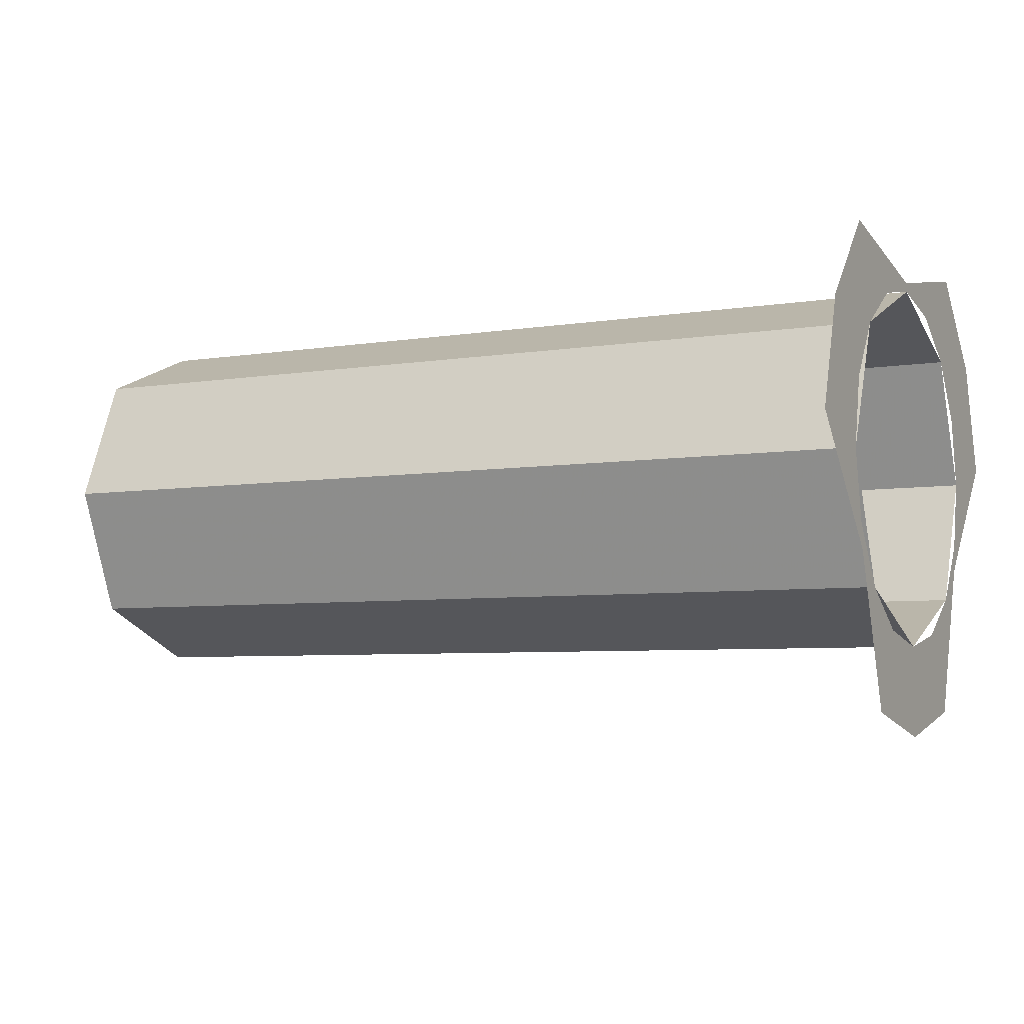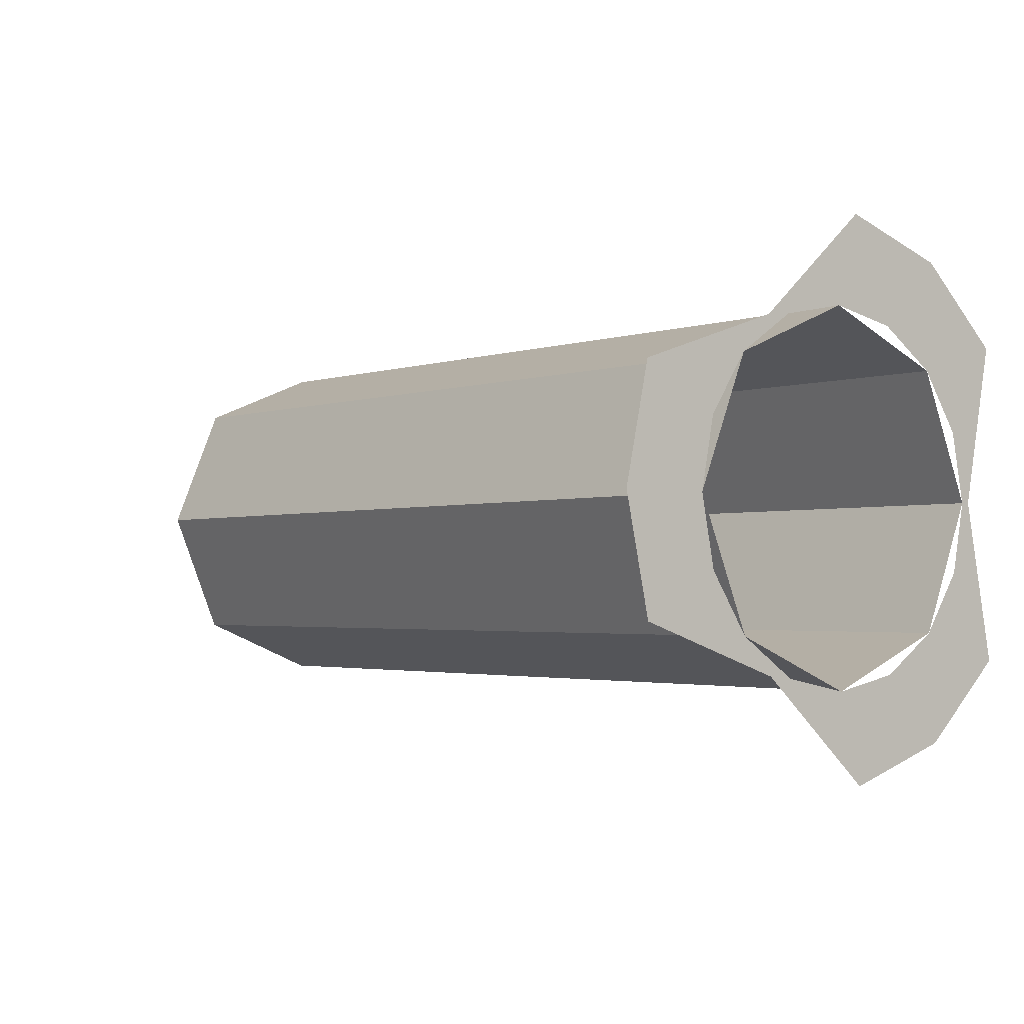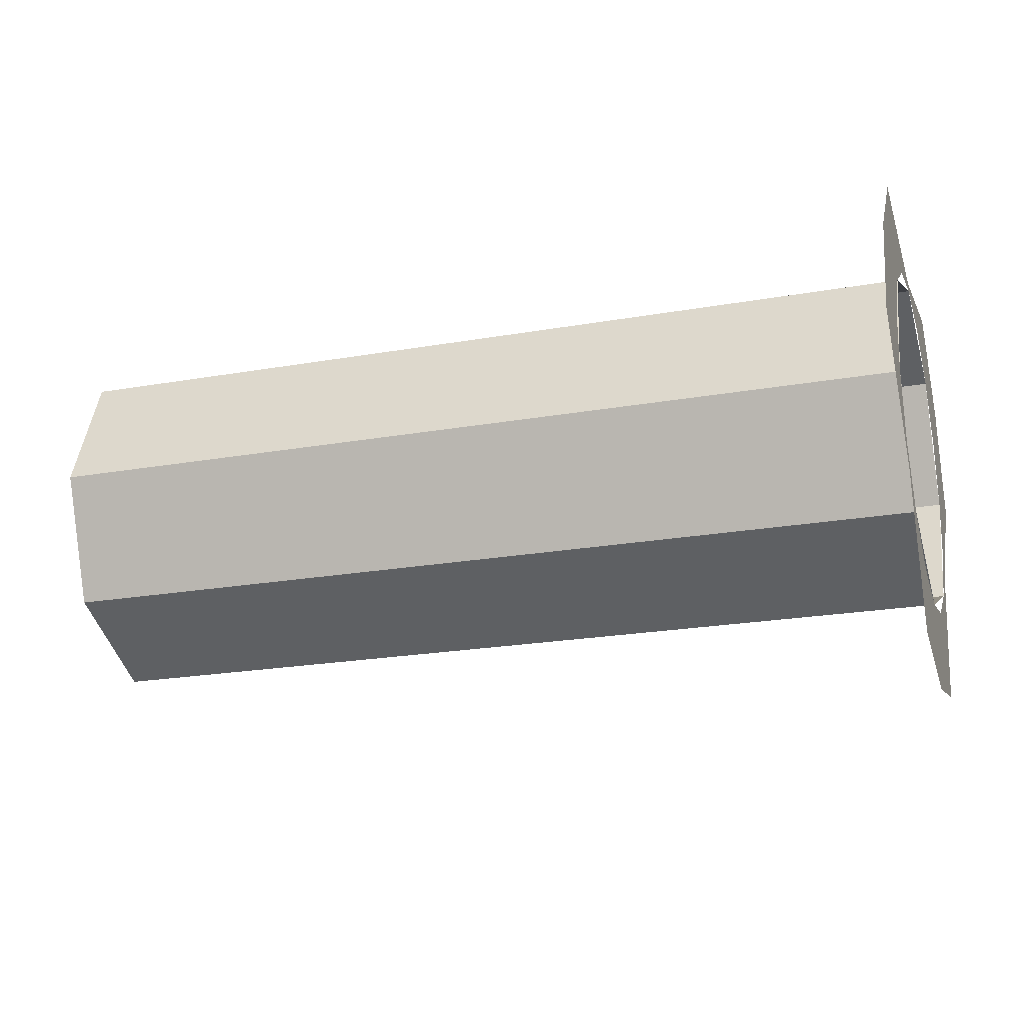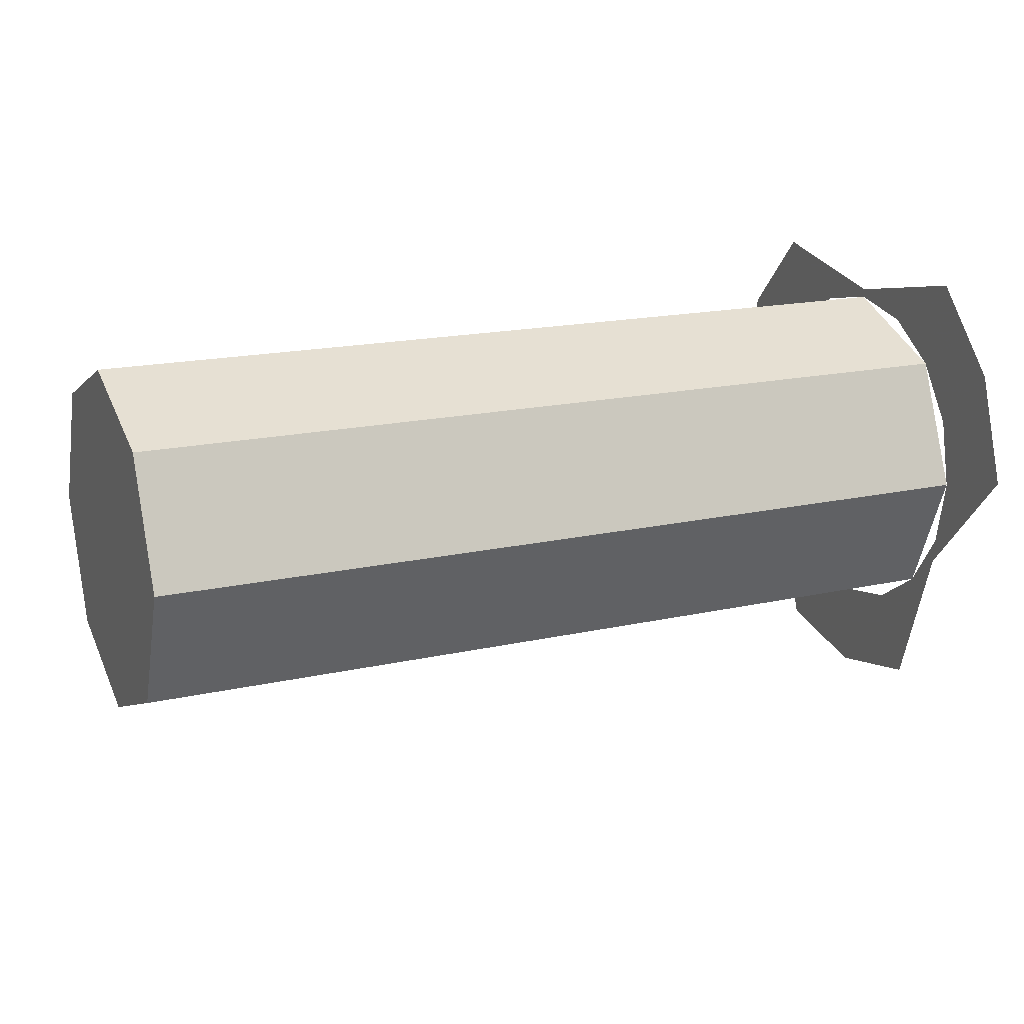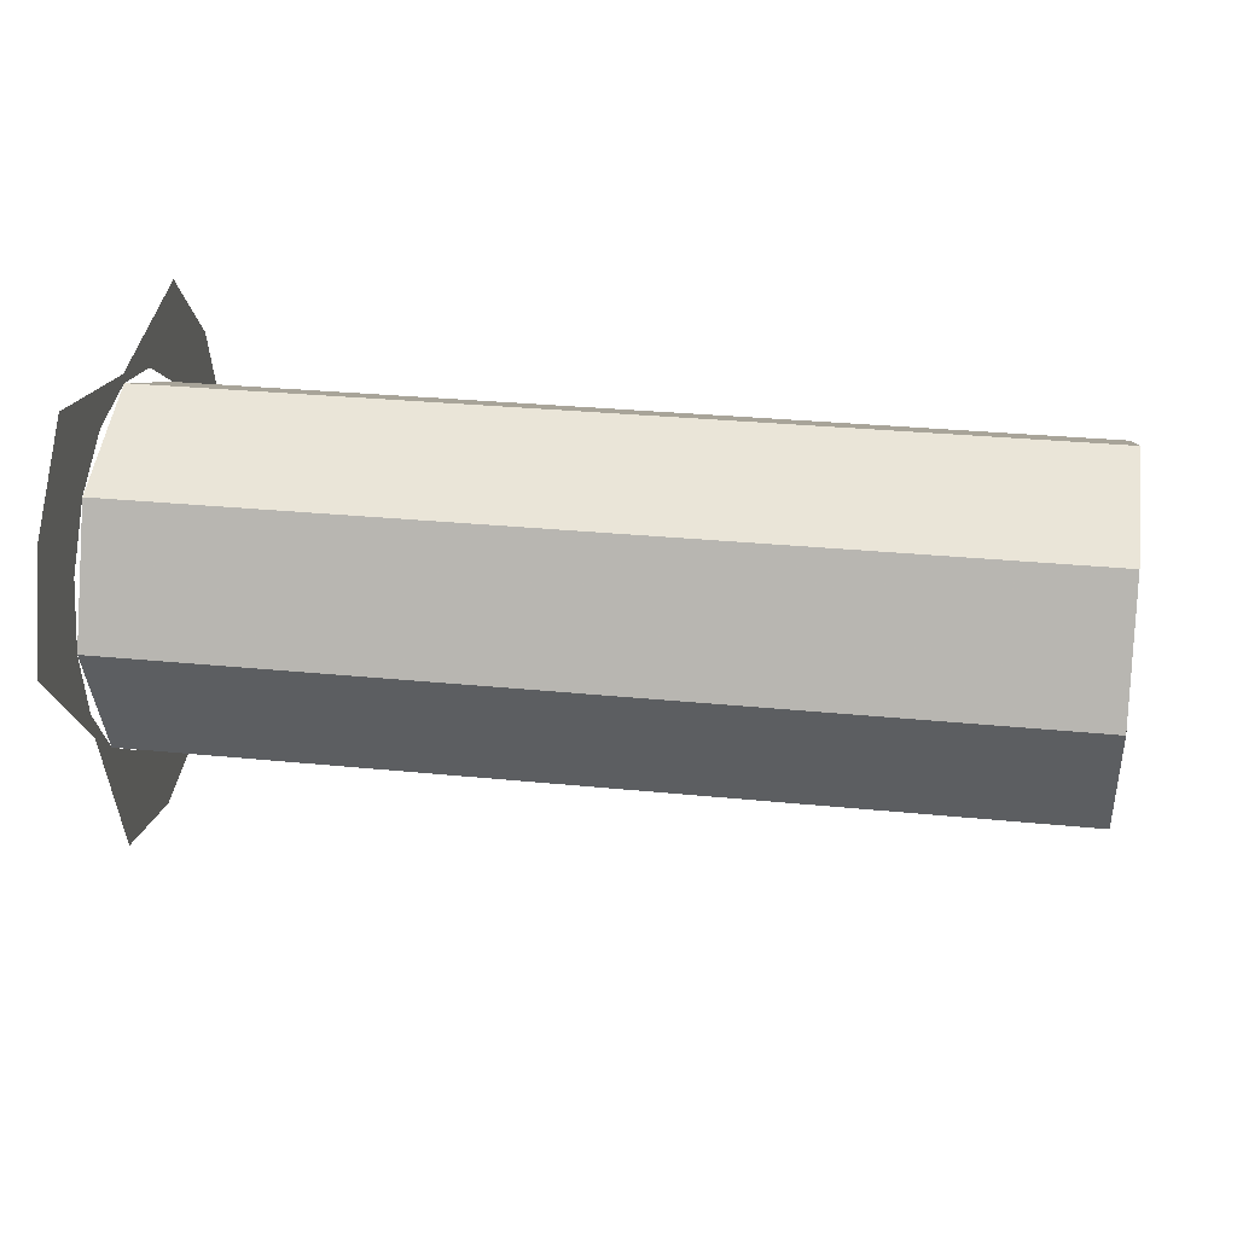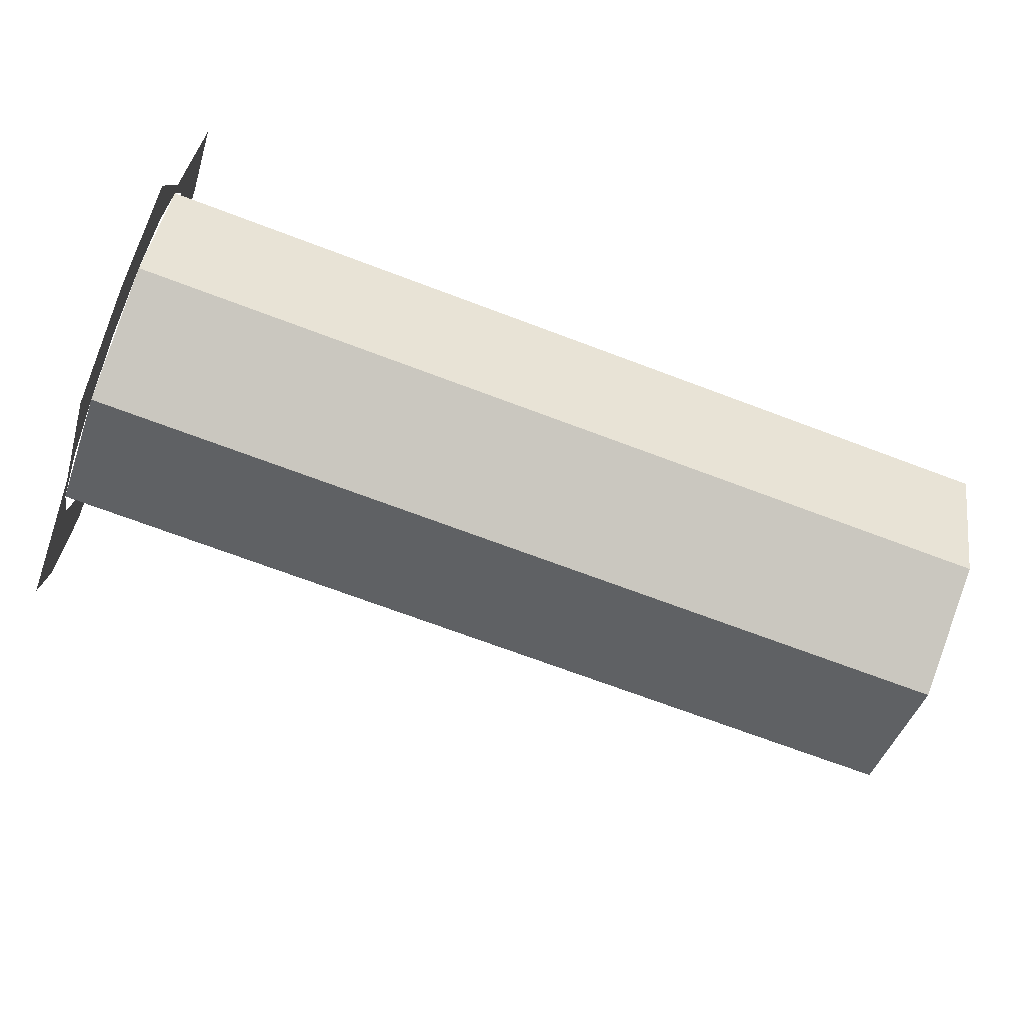
<metadata>
{"format":"obj","ext":"obj","renderer":"f3d","projection":"perspective","resolution":1024,"background":"white","views":[{"elev":-5.6,"azim":27.0,"up":"+Y"},{"elev":-2.3,"azim":50.5,"up":"+Z"},{"elev":-22.0,"azim":17.1,"up":"+Y"},{"elev":17.2,"azim":-24.4,"up":"+Y"},{"elev":28.8,"azim":-171.4,"up":"+Y"},{"elev":-70.1,"azim":159.3,"up":"+Z"}]}
</metadata>
<code>
v 0 0.1414 0.1414
v 0 0.2 0
v -1 0.2 0
v -1 0.1414 0.1414
v 0 0 0.2
v 0 0.1414 0.1414
v -1 0.1414 0.1414
v -1 0 0.2
v 0 -0.1414 0.1414
v 0 0 0.2
v -1 0 0.2
v -1 -0.1414 0.1414
v 0 -0.2 0
v 0 -0.1414 0.1414
v -1 -0.1414 0.1414
v -1 -0.2 0
v 0 -0.1414 -0.1414
v 0 -0.2 0
v -1 -0.2 0
v -1 -0.1414 -0.1414
v 0 0 -0.2
v 0 -0.1414 -0.1414
v -1 -0.1414 -0.1414
v -1 0 -0.2
v 0 0.1414 -0.1414
v 0 0 -0.2
v -1 0 -0.2
v -1 0.1414 -0.1414
v 0 0.2 0
v 0 0.1414 -0.1414
v -1 0.1414 -0.1414
v -1 0.2 0
v -1 0 0
v -1 0.2 0
v -1 0.1414 0.1414
v -1 0 0
v -1 0.1414 0.1414
v -1 0 0.2
v -1 0 0
v -1 0 0.2
v -1 -0.1414 0.1414
v -1 0 0
v -1 -0.1414 0.1414
v -1 -0.2 0
v -1 0 0
v -1 -0.2 0
v -1 -0.1414 -0.1414
v -1 0 0
v -1 -0.1414 -0.1414
v -1 0 -0.2
v -1 0 0
v -1 0 -0.2
v -1 0.1414 -0.1414
v -1 0 0
v -1 0.1414 -0.1414
v -1 0.2 0
v 0 -0.1414 -0.1414
v 0 -0.07654 -0.1848
v 0 -0.105 -0.1819
v 0 -0.2725 -0.1255
v 0 -0.1848 -0.07654
v 0 -0.1414 -0.1414
v 0 -0.2725 -0.1255
v 0 -0.2 0
v 0 -0.1848 -0.07654
v 0 -0.2725 -0.1255
v 0 -0.3 0
v 0 -0.2725 0.1255
v 0 -0.2 0
v 0 -0.2725 -0.1255
v 0 -0.2725 0.1255
v 0 -0.1848 0.07654
v 0 -0.2 0
v 0 -0.2725 0.1255
v 0 -0.1414 0.1414
v 0 -0.1848 0.07654
v 0 -0.2725 0.1255
v 0 -0.105 0.1819
v 0 -0.07654 0.1848
v 0 -0.1414 0.1414
v 0 0.15 0.2598
v 0 0.07654 0.1848
v 0 0 0.2
v 0 0.02758 0.2987
v 0 0.02758 0.2987
v 0 0 0.2
v 0 -0.07654 0.1848
v 0 -0.105 0.1819
v 0 0.15 0.2598
v 0 0.1414 0.1414
v 0 0.07654 0.1848
v 0 0.2449 0.1733
v 0 0.1848 0.07654
v 0 0.1414 0.1414
v 0 0.15 0.2598
v 0 0.2449 0.1733
v 0 0.21 0
v 0 0.2 0
v 0 0.1848 0.07654
v 0 0.1848 -0.07654
v 0 0.2 0
v 0 0.21 0
v 0 0.2449 -0.1733
v 0 0.15 -0.2598
v 0 0.1414 -0.1414
v 0 0.1848 -0.07654
v 0 0.2449 -0.1733
v 0 0.07654 -0.1848
v 0 0.1414 -0.1414
v 0 0.15 -0.2598
v 0 0.02758 -0.2987
v 0 0 -0.2
v 0 0.07654 -0.1848
v 0 0.15 -0.2598
v 0 -0.105 -0.1819
v 0 -0.07654 -0.1848
v 0 0 -0.2
v 0 0.02758 -0.2987
g mesh6868025
f 1 2 3
f 3 4 1
f 5 6 7
f 7 8 5
f 9 10 11
f 11 12 9
f 13 14 15
f 15 16 13
f 17 18 19
f 19 20 17
f 21 22 23
f 23 24 21
f 25 26 27
f 27 28 25
f 29 30 31
f 31 32 29
g mesh6868027
f 33 35 34
f 36 38 37
f 39 41 40
f 42 44 43
f 45 47 46
f 48 50 49
f 51 53 52
f 54 56 55
f 57 58 59
f 59 60 57
f 61 62 63
f 64 65 66
f 67 68 69
f 69 70 67
f 71 72 73
f 74 75 76
f 77 78 79
f 79 80 77
f 81 82 83
f 83 84 81
f 85 86 87
f 87 88 85
f 89 90 91
f 92 93 94
f 94 95 92
f 96 97 98
f 98 99 96
f 100 101 102
f 102 103 100
f 104 105 106
f 106 107 104
f 108 109 110
f 111 112 113
f 113 114 111
f 115 116 117
f 117 118 115

</code>
